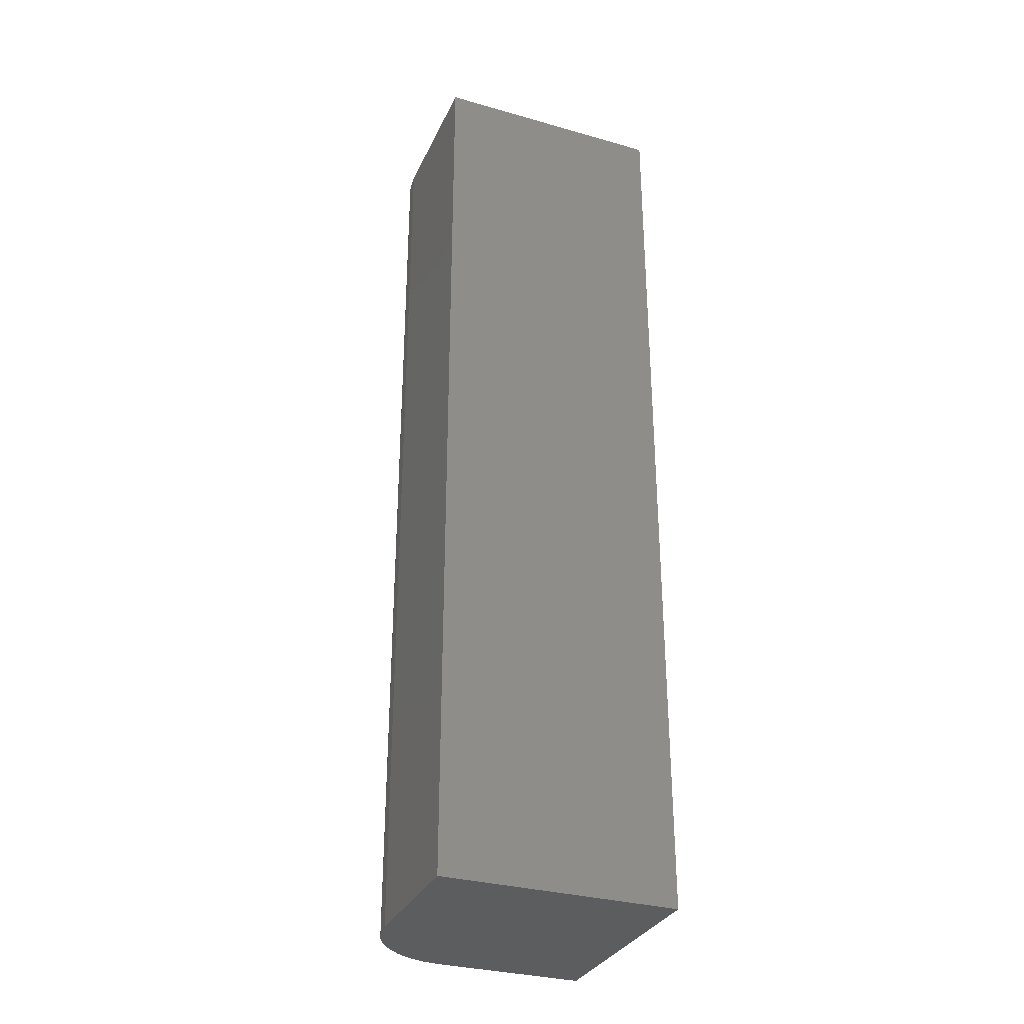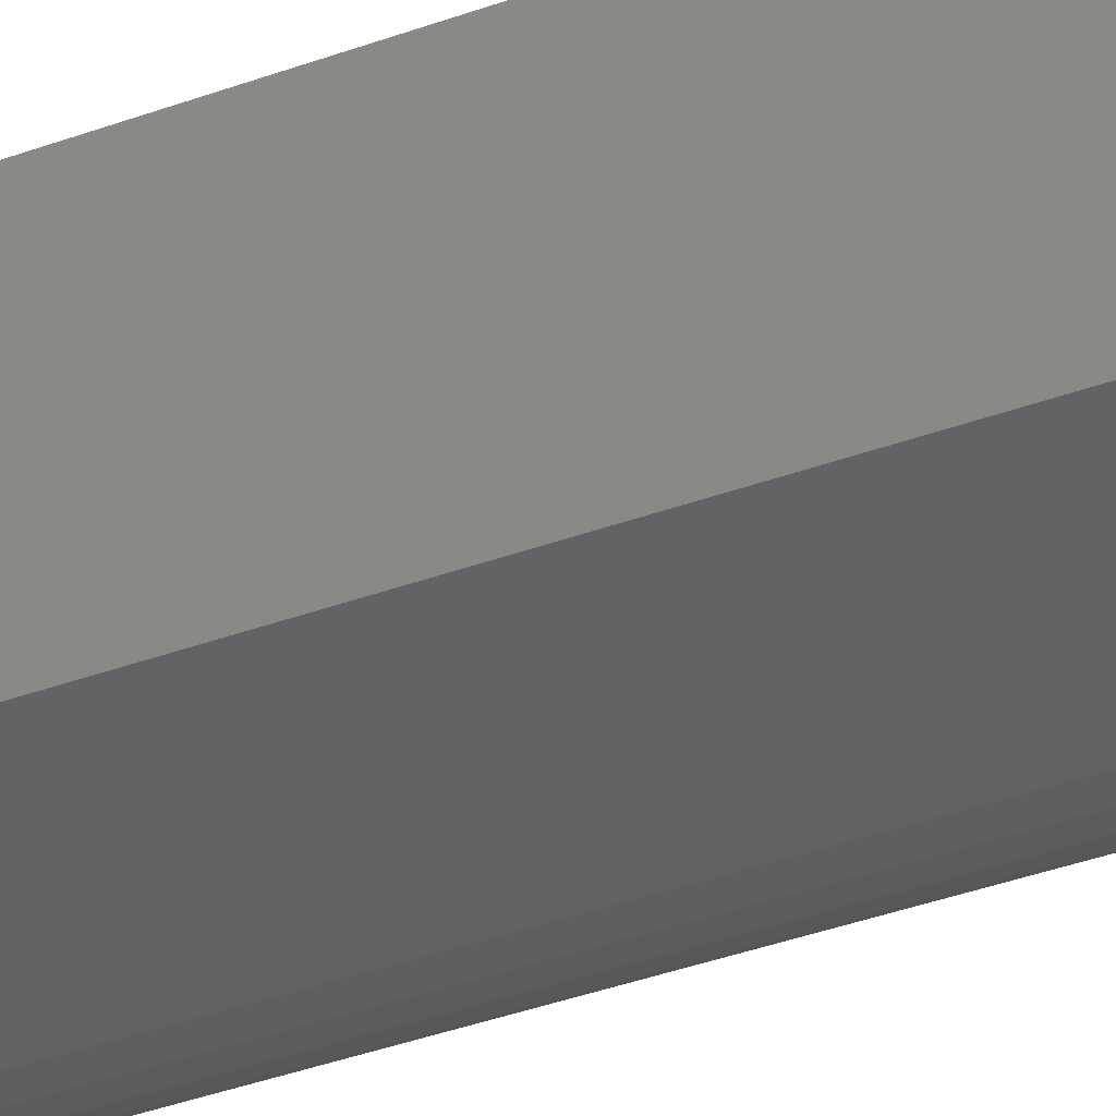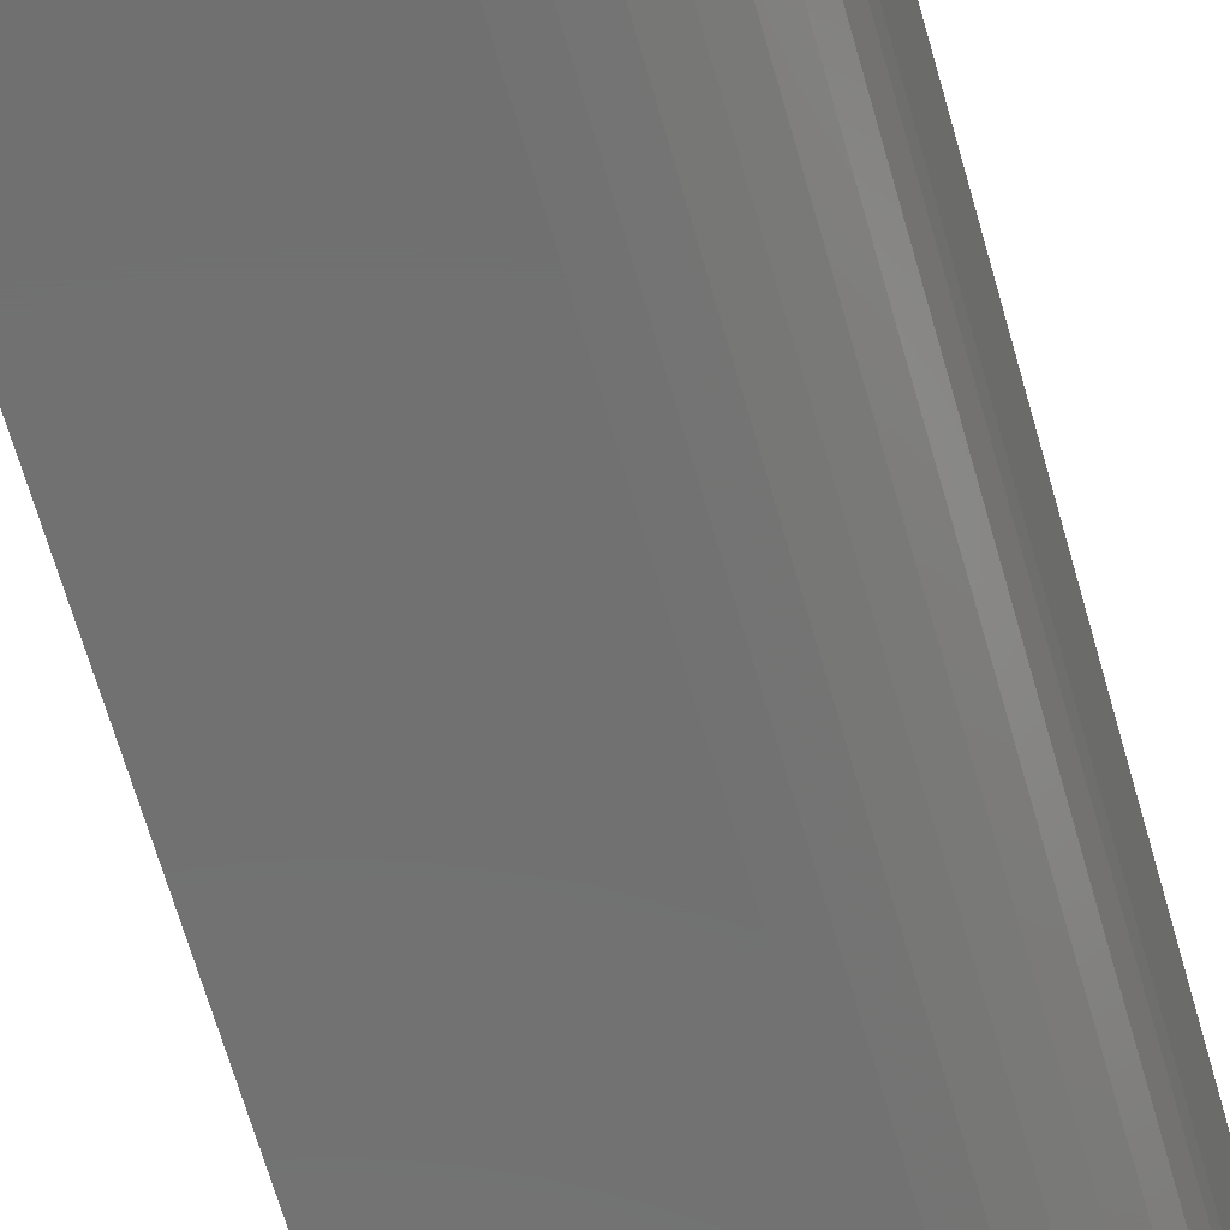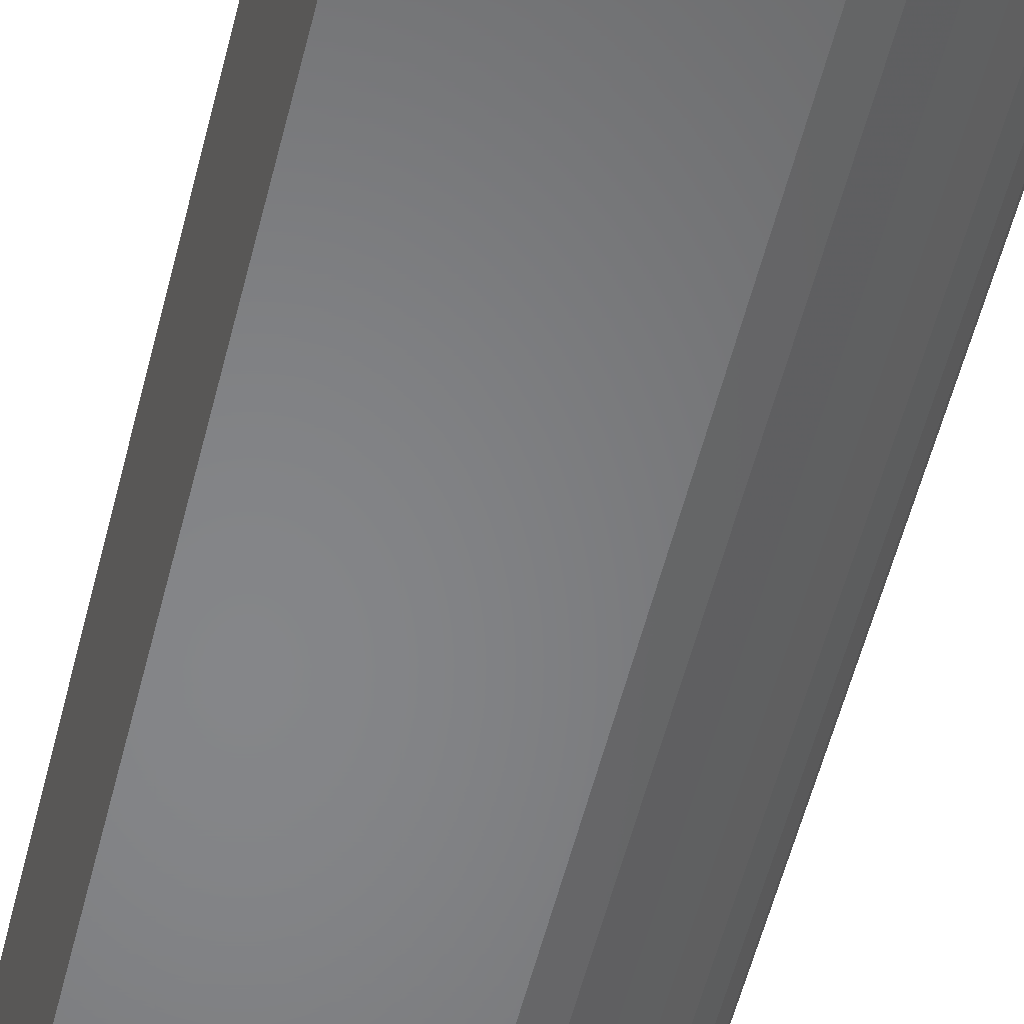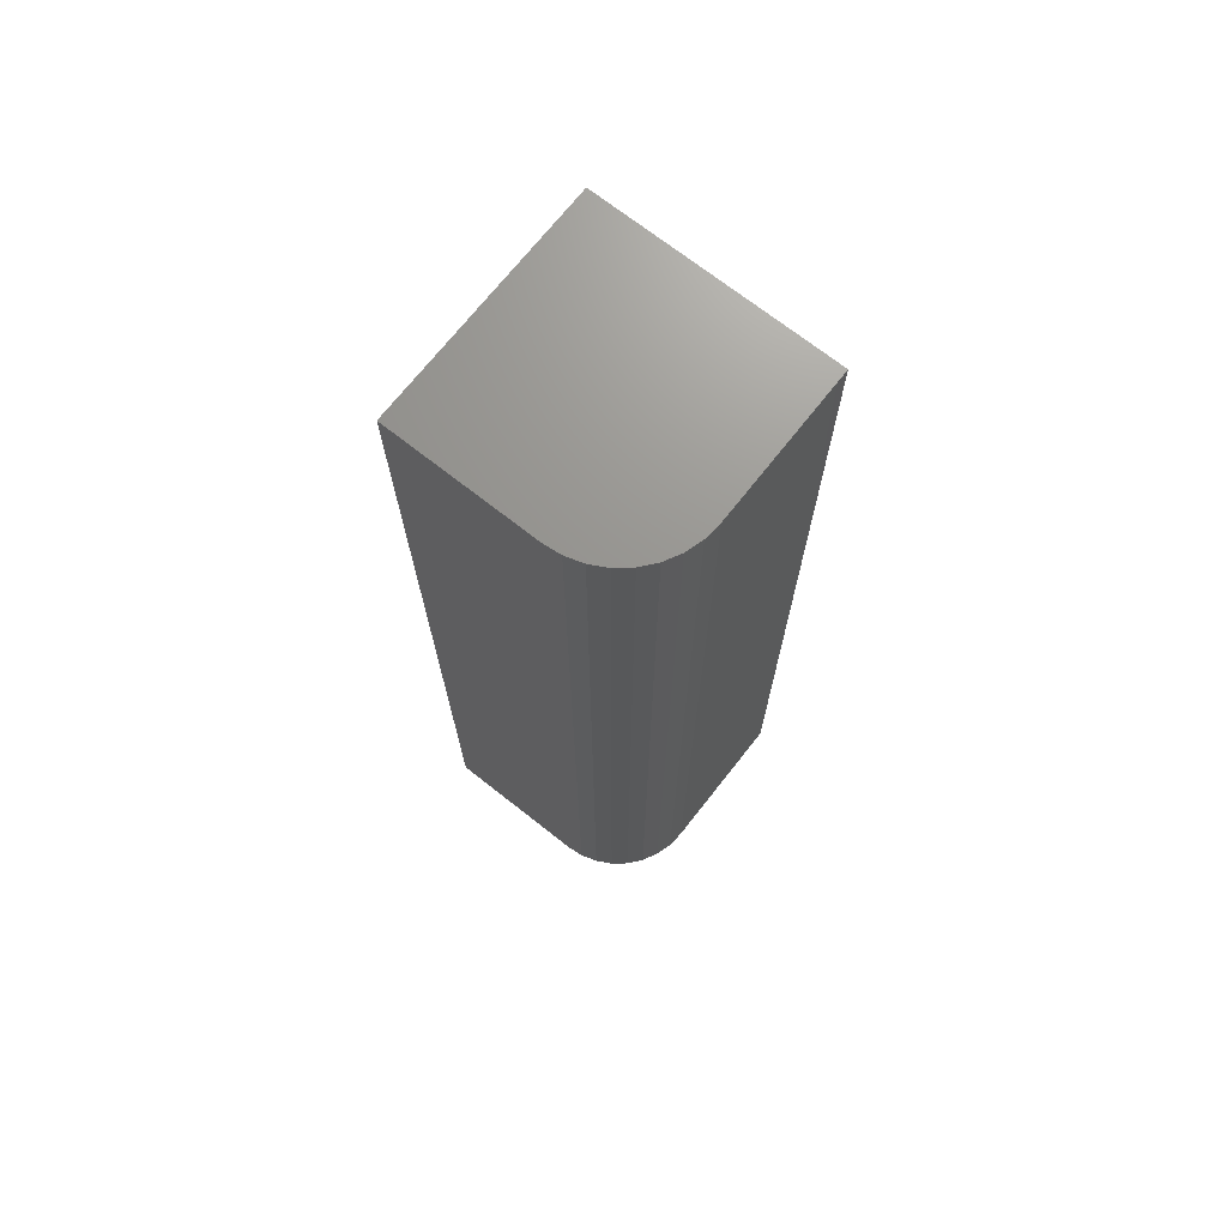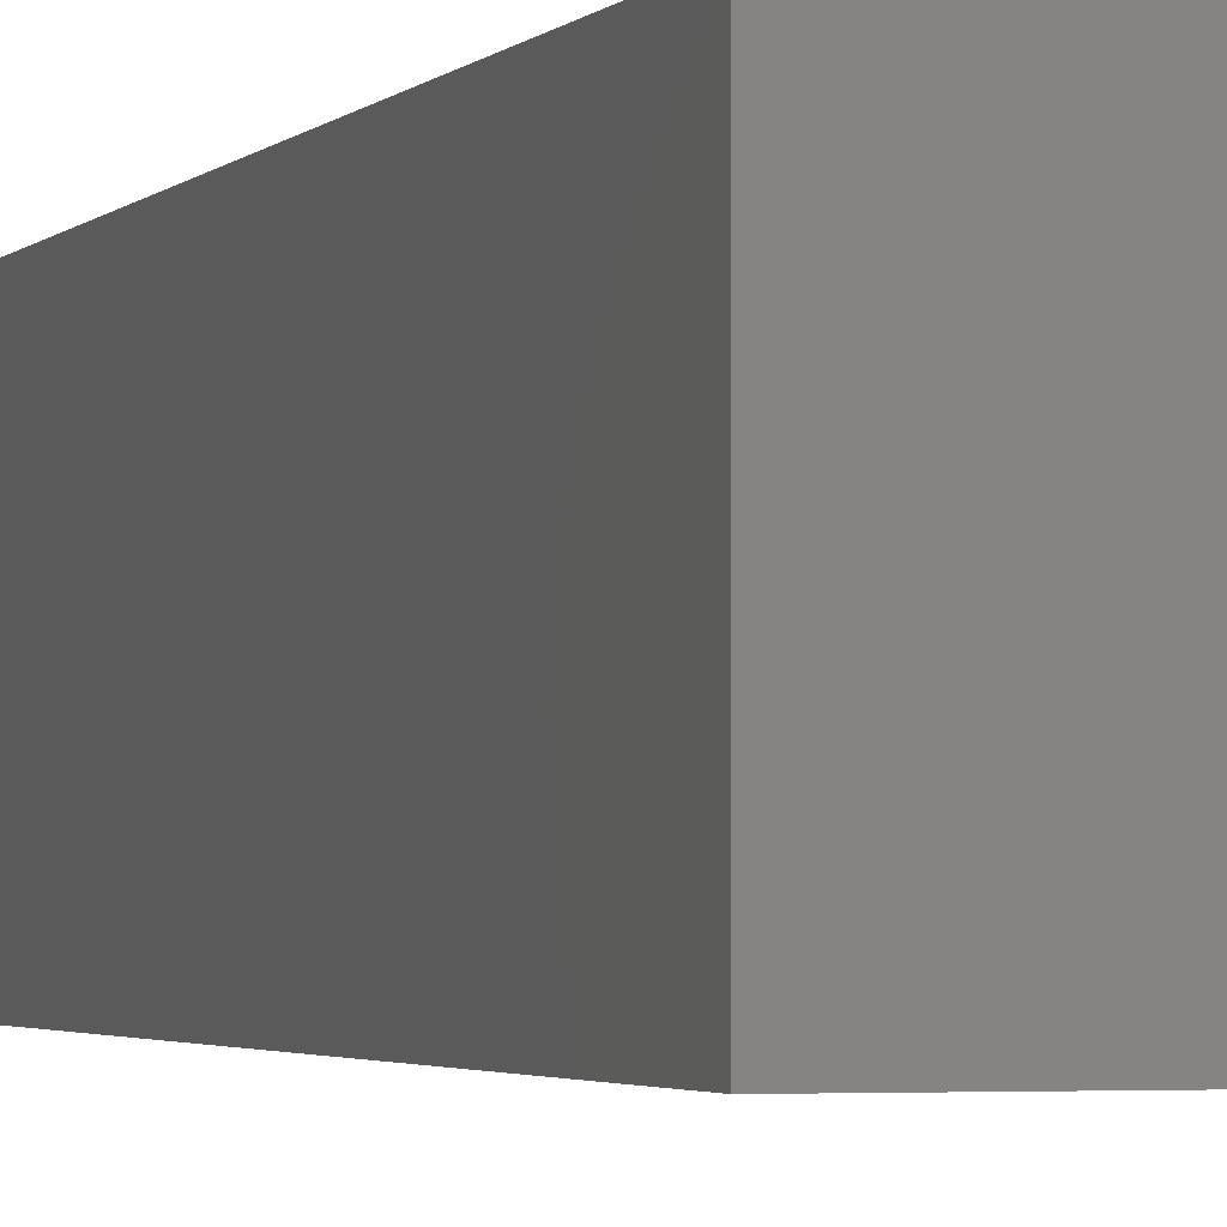
<metadata>
{"format":"stl","ext":"stl","renderer":"f3d","projection":"perspective","resolution":1024,"background":"white","views":[{"elev":-31.8,"azim":158.2,"up":"+Z"},{"elev":-44.3,"azim":-67.6,"up":"+Y"},{"elev":-62.6,"azim":15.4,"up":"+Y"},{"elev":-53.0,"azim":-13.5,"up":"+Y"},{"elev":71.0,"azim":38.2,"up":"+Z"},{"elev":-2.2,"azim":-16.9,"up":"+Y"}]}
</metadata>
<code>
# stl→obj: 24 verts, 44 faces
v -0.2422 -0.3984 0.75
v -0.2285 -0.3971 0.75
v -0.3594 -0.3984 0.75
v -0.1719 -0.3281 0.75
v -0.1719 -0.2109 0.75
v -0.3594 -0.2109 0.75
v -0.2153 -0.3931 0.75
v -0.2031 -0.3866 0.75
v -0.1925 -0.3778 0.75
v -0.1837 -0.3672 0.75
v -0.1772 -0.355 0.75
v -0.1732 -0.3418 0.75
v -0.3594 -0.3984 0
v -0.2285 -0.3971 0
v -0.2422 -0.3984 0
v -0.1719 -0.3281 0
v -0.1732 -0.3418 0
v -0.1772 -0.355 0
v -0.1837 -0.3672 0
v -0.1925 -0.3778 0
v -0.2031 -0.3866 0
v -0.2153 -0.3931 0
v -0.3594 -0.2109 0
v -0.1719 -0.2109 0
f 1 2 3
f 4 5 6
f 4 6 3
f 4 3 2
f 4 2 7
f 4 7 8
f 4 8 9
f 4 9 10
f 4 10 11
f 4 11 12
f 13 14 15
f 16 17 18
f 16 18 19
f 16 19 20
f 16 20 21
f 16 21 22
f 16 22 14
f 16 14 13
f 16 13 23
f 16 23 24
f 16 24 4
f 4 24 5
f 13 15 3
f 3 15 1
f 16 4 17
f 17 4 12
f 17 12 18
f 18 12 11
f 18 11 19
f 19 11 10
f 19 10 20
f 20 10 9
f 20 9 21
f 21 9 8
f 21 8 22
f 22 8 7
f 22 7 14
f 14 7 2
f 14 2 15
f 15 2 1
f 23 13 6
f 6 13 3
f 24 23 5
f 5 23 6

</code>
